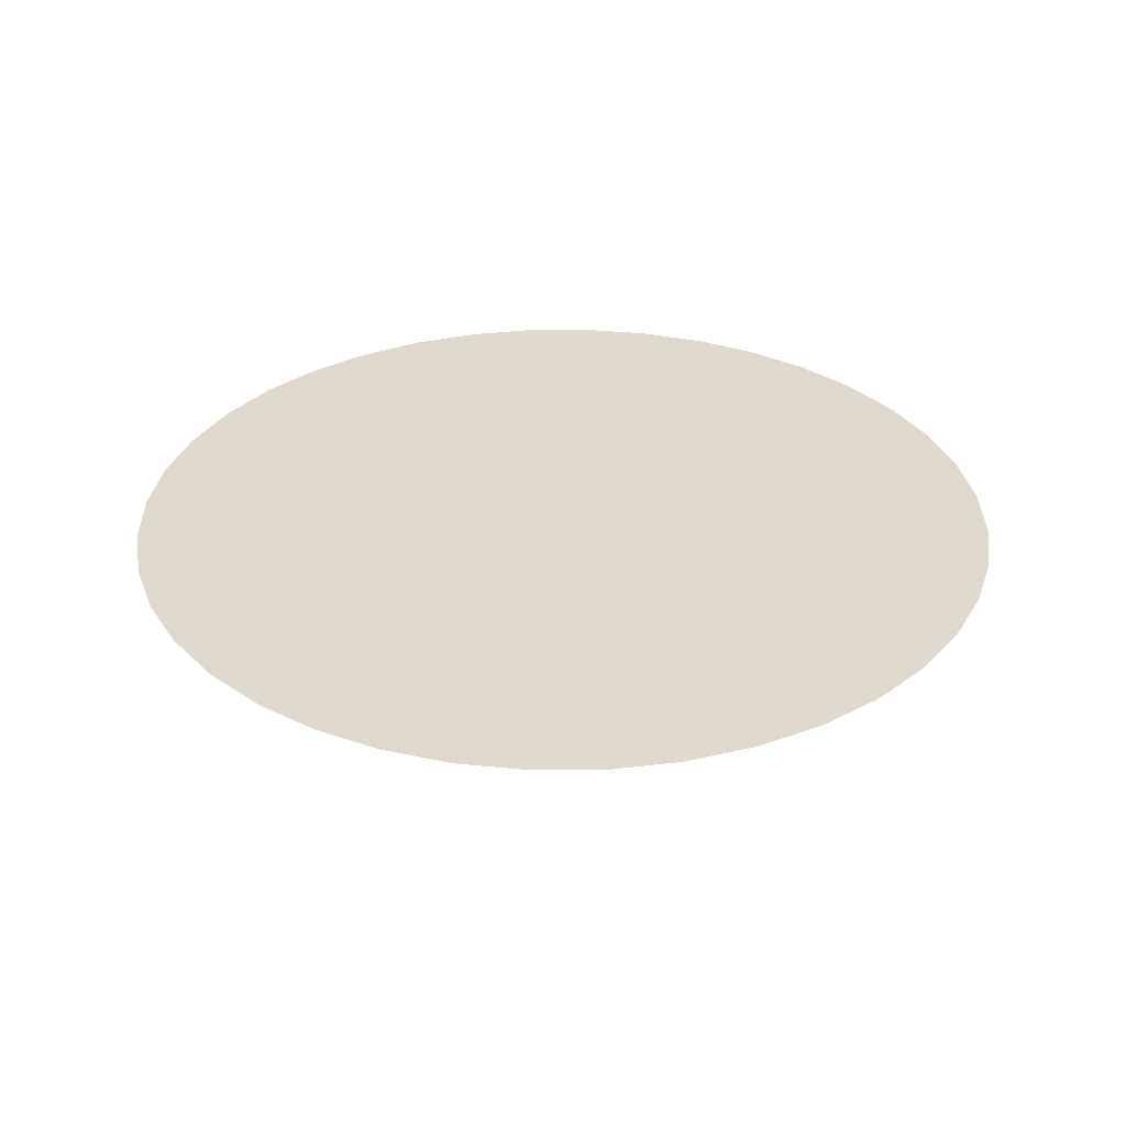
<metadata>
{"format":"obj","ext":"obj","renderer":"f3d","projection":"perspective","resolution":1024,"background":"white","views":[{"elev":31.9,"azim":138.7,"up":"+Y"}]}
</metadata>
<code>
o Icosphere
v 0 -0.3167 0
v 0.6945 -0.1416 0.5045
v -0.2653 -0.1416 0.8164
v -0.8584 -0.1416 0
v -0.2653 -0.1416 -0.8164
v 0.6945 -0.1416 -0.5045
v -0.2475 -0.1744 0.7619
v -0.2234 -0.2082 0.6877
v -0.1926 -0.2408 0.5928
v -0.1559 -0.2694 0.4799
v -0.1156 -0.2916 0.3557
v -0.07448 -0.3065 0.2292
v -0.03536 -0.3144 0.1088
v 0.09259 -0.3144 0.06727
v 0.195 -0.3065 0.1417
v 0.3026 -0.2916 0.2198
v 0.4082 -0.2694 0.2966
v 0.5043 -0.2408 0.3664
v 0.585 -0.2082 0.425
v 0.6481 -0.1744 0.4709
v 0.6127 -0.1511 0.5797
v 0.5105 -0.1591 0.6543
v 0.3887 -0.1645 0.722
v 0.2523 -0.1665 0.7764
v 0.1099 -0.1645 0.8126
v -0.02845 -0.1591 0.8294
v -0.155 -0.1511 0.8292
v 0.7407 -0.1511 -0.4036
v 0.78 -0.1591 -0.2833
v 0.8068 -0.1645 -0.1465
v 0.8164 -0.1665 0
v 0.8068 -0.1645 0.1465
v 0.78 -0.1591 0.2833
v 0.7407 -0.1511 0.4036
v 0.09259 -0.3144 -0.06727
v 0.195 -0.3065 -0.1417
v 0.3026 -0.2916 -0.2198
v 0.4082 -0.2694 -0.2966
v 0.5043 -0.2408 -0.3664
v 0.585 -0.2082 -0.425
v 0.6481 -0.1744 -0.4709
v -0.8011 -0.1744 0
v -0.7231 -0.2082 0
v -0.6233 -0.2408 0
v -0.5046 -0.2694 0
v -0.374 -0.2916 0
v -0.241 -0.3065 0
v -0.1144 -0.3144 0
v -0.362 -0.1511 0.7619
v -0.4645 -0.1591 0.6877
v -0.5666 -0.1645 0.5928
v -0.6605 -0.1665 0.4799
v -0.7389 -0.1645 0.3557
v -0.7976 -0.1591 0.2292
v -0.8365 -0.151 0.1088
v -0.2475 -0.1744 -0.7619
v -0.2234 -0.2082 -0.6877
v -0.1926 -0.2408 -0.5928
v -0.1559 -0.2694 -0.4799
v -0.1156 -0.2916 -0.3557
v -0.07448 -0.3065 -0.2292
v -0.03536 -0.3144 -0.1088
v -0.8365 -0.151 -0.1088
v -0.7976 -0.1591 -0.2292
v -0.7389 -0.1645 -0.3557
v -0.6605 -0.1665 -0.4799
v -0.5666 -0.1645 -0.5928
v -0.4645 -0.1591 -0.6877
v -0.362 -0.1511 -0.7619
v -0.155 -0.1511 -0.8292
v -0.02845 -0.1591 -0.8294
v 0.1099 -0.1645 -0.8126
v 0.2523 -0.1665 -0.7764
v 0.3887 -0.1645 -0.722
v 0.5105 -0.1591 -0.6543
v 0.6127 -0.1511 -0.5797
v 0.9127 -0 0.2966
v 0.8782 -0.04113 0.3664
v 0.826 -0.07953 0.425
v 0.7625 -0.1133 0.4709
v 0.7625 -0.1133 -0.4709
v 0.826 -0.07953 -0.425
v 0.8782 -0.04113 -0.3664
v 0.9127 0 -0.2966
v -0 -0 0.9597
v -0.07704 -0.04113 0.9485
v -0.149 -0.07953 0.9169
v -0.2122 -0.1133 0.8707
v 0.6835 -0.1133 0.5797
v 0.6595 -0.07953 0.6543
v 0.6198 -0.04113 0.722
v 0.5641 0 0.7764
v -0.9127 -0 0.2966
v -0.9259 -0.04113 0.2198
v -0.9181 -0.07953 0.1417
v -0.8937 -0.1133 0.06727
v -0.3401 -0.1133 0.8292
v -0.4184 -0.07953 0.8294
v -0.4952 -0.04113 0.8126
v -0.5641 0 0.7764
v -0.5641 -0 -0.7764
v -0.4952 -0.04113 -0.8126
v -0.4184 -0.07953 -0.8294
v -0.3401 -0.1133 -0.8292
v -0.8937 -0.1133 -0.06727
v -0.9181 -0.07953 -0.1417
v -0.9259 -0.04113 -0.2198
v -0.9127 0 -0.2966
v 0.5641 -0 -0.7764
v 0.6198 -0.04113 -0.722
v 0.6595 -0.07953 -0.6543
v 0.6835 -0.1133 -0.5797
v -0.2122 -0.1133 -0.8707
v -0.149 -0.07953 -0.9169
v -0.07704 -0.04113 -0.9485
v 0 0 -0.9597
v 0.8568 -0 -0.4323
v 0.8112 -0.04213 -0.4966
v 0.7764 0 -0.5641
v 0.751 -0.08042 -0.5456
v 0.723 -0.04213 -0.6181
v 0.6759 0 -0.6813
v -0.1464 -0 -0.9485
v -0.2216 -0.04213 -0.925
v -0.2966 -0 -0.9127
v -0.2868 -0.08042 -0.8828
v -0.3644 -0.04213 -0.8786
v -0.4391 -0 -0.8534
v -0.9473 0 -0.1539
v -0.9482 -0.04213 -0.07504
v -0.9597 0 0
v -0.9283 -0.08041 0
v -0.9482 -0.04213 0.07504
v -0.9473 0 0.1539
v -0.4391 -0 0.8534
v -0.3644 -0.04213 0.8786
v -0.2966 -0 0.9127
v -0.2868 -0.08042 0.8828
v -0.2216 -0.04213 0.925
v -0.1464 -0 0.9485
v 0.6759 -0 0.6813
v 0.723 -0.04213 0.6181
v 0.7764 -1e-06 0.5641
v 0.751 -0.08042 0.5456
v 0.8112 -0.04213 0.4966
v 0.8568 -1e-06 0.4323
v 0.4391 -0 -0.8534
v 0.2966 -0 -0.9127
v 0.1464 0 -0.9485
v 0.5046 -0.0432 -0.8058
v 0.3678 -0.04435 -0.8762
v 0.2175 -0.04435 -0.925
v 0.06546 -0.0432 -0.9485
v 0.5559 -0.08426 -0.7395
v 0.4292 -0.08753 -0.8164
v 0.2847 -0.08871 -0.8762
v 0.1326 -0.08753 -0.9127
v -0.01507 -0.08426 -0.925
v 0.5915 -0.1206 -0.6615
v 0.477 -0.1264 -0.7395
v 0.3427 -0.1296 -0.8058
v 0.1964 -0.1296 -0.8534
v 0.04877 -0.1264 -0.8786
v -0.08969 -0.1206 -0.8828
v -0.6759 -0 -0.6813
v -0.7764 -0 -0.5641
v -0.8568 0 -0.4323
v -0.6105 -0.0432 -0.7289
v -0.7197 -0.04435 -0.6205
v -0.8126 -0.04435 -0.4927
v -0.8818 -0.0432 -0.3553
v -0.5315 -0.08426 -0.7572
v -0.6438 -0.08753 -0.6605
v -0.7453 -0.08871 -0.5415
v -0.8271 -0.08753 -0.4082
v -0.8844 -0.08426 -0.2715
v -0.4463 -0.1206 -0.7669
v -0.5559 -0.1264 -0.6822
v -0.6605 -0.1296 -0.575
v -0.7509 -0.1296 -0.4505
v -0.8206 -0.1264 -0.3179
v -0.8673 -0.1206 -0.1875
v -0.8568 -0 0.4323
v -0.7764 0 0.5641
v -0.6759 0 0.6813
v -0.8818 -0.0432 0.3553
v -0.8126 -0.04435 0.4927
v -0.7197 -0.04435 0.6205
v -0.6105 -0.0432 0.7289
v -0.8844 -0.08426 0.2715
v -0.8271 -0.08753 0.4082
v -0.7453 -0.08871 0.5415
v -0.6438 -0.08753 0.6605
v -0.5315 -0.08426 0.7572
v -0.8673 -0.1206 0.1875
v -0.8206 -0.1264 0.3179
v -0.7509 -0.1296 0.4505
v -0.6605 -0.1296 0.575
v -0.5559 -0.1264 0.6822
v -0.4463 -0.1206 0.7669
v 0.1464 -0 0.9485
v 0.2966 0 0.9127
v 0.4391 0 0.8534
v 0.06546 -0.0432 0.9485
v 0.2175 -0.04435 0.925
v 0.3678 -0.04435 0.8762
v 0.5046 -0.0432 0.8058
v -0.01507 -0.08426 0.925
v 0.1326 -0.08753 0.9127
v 0.2847 -0.08871 0.8762
v 0.4292 -0.08753 0.8164
v 0.5559 -0.08426 0.7395
v -0.08969 -0.1206 0.8828
v 0.04877 -0.1264 0.8786
v 0.1964 -0.1296 0.8534
v 0.3427 -0.1296 0.8058
v 0.477 -0.1264 0.7395
v 0.5915 -0.1206 0.6615
v 0.9473 -0 0.1539
v 0.9597 0 0
v 0.9473 0 -0.1539
v 0.9223 -0.0432 0.2308
v 0.947 -0.04435 0.07901
v 0.947 -0.04435 -0.07901
v 0.9223 -0.0432 -0.2308
v 0.8751 -0.08426 0.3002
v 0.9091 -0.08753 0.1559
v 0.9213 -0.08871 0
v 0.9091 -0.08753 -0.1559
v 0.8751 -0.08426 -0.3002
v 0.8119 -0.1206 0.3581
v 0.8507 -0.1264 0.2251
v 0.8723 -0.1296 0.07695
v 0.8723 -0.1296 -0.07695
v 0.8507 -0.1264 -0.2251
v 0.8119 -0.1206 -0.3581
v 0.5538 -0.1857 -0.5456
v 0.477 -0.2206 -0.4966
v 0.4375 -0.1945 -0.6181
v 0.3832 -0.2529 -0.4323
v 0.3472 -0.2292 -0.5641
v 0.3023 -0.1995 -0.6813
v 0.2773 -0.2796 -0.3553
v 0.2432 -0.2596 -0.4927
v 0.2016 -0.2322 -0.6205
v 0.1559 -0.1995 -0.7289
v 0.1671 -0.2987 -0.2715
v 0.1326 -0.2832 -0.4082
v 0.09288 -0.2596 -0.5415
v 0.05066 -0.2292 -0.6605
v 0.009317 -0.1945 -0.7572
v 0.06092 -0.3099 -0.1875
v 0.02438 -0.2987 -0.3179
v -0.01545 -0.2796 -0.4505
v -0.0559 -0.2529 -0.575
v -0.09397 -0.2206 -0.6822
v -0.1273 -0.1857 -0.7669
v -0.3478 -0.1857 -0.6953
v -0.3249 -0.2206 -0.6071
v -0.4526 -0.1945 -0.6071
v -0.2927 -0.2529 -0.498
v -0.4292 -0.2292 -0.5046
v -0.5546 -0.1995 -0.498
v -0.2523 -0.2796 -0.3735
v -0.3934 -0.2596 -0.3835
v -0.5279 -0.2322 -0.3835
v -0.645 -0.1995 -0.3735
v -0.2066 -0.2987 -0.2428
v -0.3472 -0.2832 -0.2523
v -0.4863 -0.2596 -0.2557
v -0.6125 -0.2292 -0.2523
v -0.7173 -0.1945 -0.2428
v -0.1595 -0.3099 -0.1159
v -0.2948 -0.2987 -0.1214
v -0.4332 -0.2796 -0.1245
v -0.5641 -0.2529 -0.1245
v -0.6778 -0.2206 -0.1214
v -0.7688 -0.1857 -0.1159
v -0.7688 -0.1857 0.1159
v -0.6778 -0.2206 0.1214
v -0.7173 -0.1945 0.2428
v -0.5641 -0.2529 0.1245
v -0.6125 -0.2292 0.2523
v -0.645 -0.1995 0.3735
v -0.4332 -0.2796 0.1245
v -0.4863 -0.2596 0.2557
v -0.5279 -0.2322 0.3835
v -0.5546 -0.1995 0.498
v -0.2948 -0.2987 0.1214
v -0.3472 -0.2832 0.2523
v -0.3934 -0.2596 0.3835
v -0.4292 -0.2292 0.5046
v -0.4526 -0.1945 0.6071
v -0.1595 -0.3099 0.1159
v -0.2066 -0.2987 0.2428
v -0.2523 -0.2796 0.3735
v -0.2927 -0.2529 0.498
v -0.3249 -0.2206 0.6071
v -0.3478 -0.1857 0.6953
v 0.6901 -0.1857 -0.3581
v 0.723 -0.1945 -0.2251
v 0.6197 -0.2206 -0.3002
v 0.7414 -0.1995 -0.07695
v 0.6438 -0.2292 -0.1559
v 0.5296 -0.2529 -0.2308
v 0.7414 -0.1995 0.07695
v 0.6525 -0.2322 0
v 0.5437 -0.2596 -0.07901
v 0.4236 -0.2796 -0.1539
v 0.723 -0.1945 0.2251
v 0.6438 -0.2292 0.1559
v 0.5437 -0.2596 0.07901
v 0.4292 -0.2832 1e-06
v 0.3099 -0.2987 -0.07504
v 0.6901 -0.1857 0.3581
v 0.6197 -0.2206 0.3002
v 0.5296 -0.2529 0.2308
v 0.4236 -0.2796 0.1539
v 0.3099 -0.2987 0.07504
v 0.1972 -0.3099 1e-06
v -0.1273 -0.1857 0.7669
v -0.09397 -0.2206 0.6822
v 0.009318 -0.1945 0.7572
v -0.0559 -0.2529 0.575
v 0.05066 -0.2292 0.6605
v 0.1559 -0.1995 0.7289
v -0.01545 -0.2796 0.4505
v 0.09288 -0.2596 0.5415
v 0.2016 -0.2322 0.6205
v 0.3023 -0.1995 0.6813
v 0.02439 -0.2987 0.3179
v 0.1326 -0.2832 0.4082
v 0.2432 -0.2596 0.4927
v 0.3472 -0.2292 0.5641
v 0.4375 -0.1945 0.6181
v 0.06093 -0.3099 0.1875
v 0.1671 -0.2987 0.2715
v 0.2773 -0.2796 0.3553
v 0.3832 -0.2529 0.4323
v 0.477 -0.2206 0.4966
v 0.5538 -0.1857 0.5456
v 1.382 0.06885 0.449
v 1.382 0.06885 -0.449
v 0 0.06885 1.453
v 0.854 0.06885 1.175
v -1.382 0.06885 0.449
v -0.854 0.06885 1.175
v -0.854 0.06885 -1.175
v -1.382 0.06885 -0.449
v 0.854 0.06885 -1.175
v 0 0.06885 -1.453
v 1.297 0.06885 -0.6545
v 1.175 0.06885 -0.854
v 1.023 0.06885 -1.031
v -0.2216 0.06885 -1.436
v -0.449 0.06885 -1.382
v -0.6647 0.06885 -1.292
v -1.434 0.06885 -0.233
v -1.453 0.06885 1e-06
v -1.434 0.06885 0.233
v 0 0.06885 0
v -0.6647 0.06885 1.292
v -0.449 0.06885 1.382
v -0.2216 0.06885 1.436
v 1.023 0.06885 1.031
v 1.175 0.06885 0.854
v 1.297 0.06885 0.6545
v 0.2216 0.06885 -1.436
v 0.6647 0.06885 -1.292
v 0.449 0.06885 -1.382
v -1.297 0.06885 -0.6545
v -1.023 0.06885 -1.031
v -1.175 0.06885 -0.854
v -1.023 0.06885 1.031
v -1.297 0.06885 0.6545
v -1.175 0.06885 0.854
v 0.6647 0.06885 1.292
v 0.2216 0.06885 1.436
v 0.449 0.06885 1.382
v 1.434 0.06885 -0.233
v 1.434 0.06885 0.233
v 1.453 0.06885 0
f 1 14 13
f 2 20 34
f 1 13 48
f 1 48 62
f 1 62 35
f 2 34 80
f 3 27 88
f 4 55 96
f 5 69 104
f 6 76 112
f 2 80 89
f 3 88 97
f 4 96 105
f 5 104 113
f 6 112 81
f 83 117 84
f 82 118 83
f 81 120 82
f 83 118 117
f 118 119 117
f 82 120 118
f 120 121 118
f 118 121 119
f 121 122 119
f 81 112 120
f 112 111 120
f 120 111 121
f 111 110 121
f 121 110 122
f 110 109 122
f 115 123 116
f 114 124 115
f 113 126 114
f 115 124 123
f 124 125 123
f 114 126 124
f 126 127 124
f 124 127 125
f 127 128 125
f 113 104 126
f 104 103 126
f 126 103 127
f 103 102 127
f 127 102 128
f 102 101 128
f 107 129 108
f 106 130 107
f 105 132 106
f 107 130 129
f 130 131 129
f 106 132 130
f 132 133 130
f 130 133 131
f 133 134 131
f 105 96 132
f 96 95 132
f 132 95 133
f 95 94 133
f 133 94 134
f 94 93 134
f 99 135 100
f 98 136 99
f 97 138 98
f 99 136 135
f 136 137 135
f 98 138 136
f 138 139 136
f 136 139 137
f 139 140 137
f 97 88 138
f 88 87 138
f 138 87 139
f 87 86 139
f 139 86 140
f 86 85 140
f 91 141 92
f 90 142 91
f 89 144 90
f 91 142 141
f 142 143 141
f 90 144 142
f 144 145 142
f 142 145 143
f 145 146 143
f 89 80 144
f 80 79 144
f 144 79 145
f 79 78 145
f 145 78 146
f 78 77 146
f 110 150 109
f 111 154 110
f 112 159 111
f 109 150 147
f 150 151 147
f 147 151 148
f 151 152 148
f 148 152 149
f 152 153 149
f 149 153 116
f 153 115 116
f 110 154 150
f 154 155 150
f 150 155 151
f 155 156 151
f 151 156 152
f 156 157 152
f 152 157 153
f 157 158 153
f 153 158 115
f 158 114 115
f 111 159 154
f 159 160 154
f 154 160 155
f 160 161 155
f 155 161 156
f 161 162 156
f 156 162 157
f 162 163 157
f 157 163 158
f 163 164 158
f 158 164 114
f 164 113 114
f 112 76 159
f 76 75 159
f 159 75 160
f 75 74 160
f 160 74 161
f 74 73 161
f 161 73 162
f 73 72 162
f 162 72 163
f 72 71 163
f 163 71 164
f 71 70 164
f 164 70 113
f 70 5 113
f 102 168 101
f 103 172 102
f 104 177 103
f 101 168 165
f 168 169 165
f 165 169 166
f 169 170 166
f 166 170 167
f 170 171 167
f 167 171 108
f 171 107 108
f 102 172 168
f 172 173 168
f 168 173 169
f 173 174 169
f 169 174 170
f 174 175 170
f 170 175 171
f 175 176 171
f 171 176 107
f 176 106 107
f 103 177 172
f 177 178 172
f 172 178 173
f 178 179 173
f 173 179 174
f 179 180 174
f 174 180 175
f 180 181 175
f 175 181 176
f 181 182 176
f 176 182 106
f 182 105 106
f 104 69 177
f 69 68 177
f 177 68 178
f 68 67 178
f 178 67 179
f 67 66 179
f 179 66 180
f 66 65 180
f 180 65 181
f 65 64 181
f 181 64 182
f 64 63 182
f 182 63 105
f 63 4 105
f 94 186 93
f 95 190 94
f 96 195 95
f 203 92 345 377
f 184 185 374 376
f 135 137 363 362
f 108 129 358 349
f 140 85 344 364
f 183 184 376 375
f 137 140 364 363
f 93 183 375 346
f 93 186 183
f 186 187 183
f 183 187 184
f 187 188 184
f 184 188 185
f 188 189 185
f 185 189 100
f 189 99 100
f 94 190 186
f 190 191 186
f 186 191 187
f 191 192 187
f 187 192 188
f 192 193 188
f 188 193 189
f 193 194 189
f 189 194 99
f 194 98 99
f 95 195 190
f 195 196 190
f 190 196 191
f 196 197 191
f 191 197 192
f 197 198 192
f 192 198 193
f 198 199 193
f 193 199 194
f 199 200 194
f 194 200 98
f 200 97 98
f 96 55 195
f 55 54 195
f 195 54 196
f 54 53 196
f 196 53 197
f 53 52 197
f 197 52 198
f 52 51 198
f 198 51 199
f 51 50 199
f 199 50 200
f 50 49 200
f 200 49 97
f 49 3 97
f 185 100 347 374
f 166 167 371 373
f 129 131 359 358
f 116 123 355 351
f 86 204 85
f 87 208 86
f 88 213 87
f 134 93 346 360
f 165 166 373 372
f 131 134 360 359
f 101 165 372 348
f 220 221 380 382
f 92 141 365 345
f 167 108 349 371
f 148 149 368 370
f 219 220 382 381
f 123 125 356 355
f 84 117 352 343
f 128 101 348 357
f 85 204 201
f 204 205 201
f 201 205 202
f 205 206 202
f 202 206 203
f 206 207 203
f 203 207 92
f 207 91 92
f 86 208 204
f 208 209 204
f 204 209 205
f 209 210 205
f 205 210 206
f 210 211 206
f 206 211 207
f 211 212 207
f 207 212 91
f 212 90 91
f 87 213 208
f 213 214 208
f 208 214 209
f 214 215 209
f 209 215 210
f 215 216 210
f 210 216 211
f 216 217 211
f 211 217 212
f 217 218 212
f 212 218 90
f 218 89 90
f 88 27 213
f 27 26 213
f 213 26 214
f 26 25 214
f 214 25 215
f 25 24 215
f 215 24 216
f 24 23 216
f 216 23 217
f 23 22 217
f 217 22 218
f 22 21 218
f 218 21 89
f 21 2 89
f 147 148 370 369
f 77 219 381 342
f 125 128 357 356
f 109 147 369 350
f 78 222 77
f 79 226 78
f 80 231 79
f 221 84 343 380
f 202 203 377 379
f 141 143 366 365
f 149 116 351 368
f 100 135 362 347
f 146 77 342 367
f 201 202 379 378
f 117 119 353 352
f 143 146 367 366
f 122 109 350 354
f 85 201 378 344
f 119 122 354 353
f 77 222 219
f 222 223 219
f 219 223 220
f 223 224 220
f 220 224 221
f 224 225 221
f 221 225 84
f 225 83 84
f 78 226 222
f 226 227 222
f 222 227 223
f 227 228 223
f 223 228 224
f 228 229 224
f 224 229 225
f 229 230 225
f 225 230 83
f 230 82 83
f 79 231 226
f 231 232 226
f 226 232 227
f 232 233 227
f 227 233 228
f 233 234 228
f 228 234 229
f 234 235 229
f 229 235 230
f 235 236 230
f 230 236 82
f 236 81 82
f 80 34 231
f 34 33 231
f 231 33 232
f 33 32 232
f 232 32 233
f 32 31 233
f 233 31 234
f 31 30 234
f 234 30 235
f 30 29 235
f 235 29 236
f 29 28 236
f 236 28 81
f 28 6 81
f 41 76 6
f 40 237 41
f 39 238 40
f 38 240 39
f 37 243 38
f 36 247 37
f 35 252 36
f 41 237 76
f 237 75 76
f 40 238 237
f 238 239 237
f 237 239 75
f 239 74 75
f 39 240 238
f 240 241 238
f 238 241 239
f 241 242 239
f 239 242 74
f 242 73 74
f 38 243 240
f 243 244 240
f 240 244 241
f 244 245 241
f 241 245 242
f 245 246 242
f 242 246 73
f 246 72 73
f 37 247 243
f 247 248 243
f 243 248 244
f 248 249 244
f 244 249 245
f 249 250 245
f 245 250 246
f 250 251 246
f 246 251 72
f 251 71 72
f 36 252 247
f 252 253 247
f 247 253 248
f 253 254 248
f 248 254 249
f 254 255 249
f 249 255 250
f 255 256 250
f 250 256 251
f 256 257 251
f 251 257 71
f 257 70 71
f 35 62 252
f 62 61 252
f 252 61 253
f 61 60 253
f 253 60 254
f 60 59 254
f 254 59 255
f 59 58 255
f 255 58 256
f 58 57 256
f 256 57 257
f 57 56 257
f 257 56 70
f 56 5 70
f 56 69 5
f 57 258 56
f 58 259 57
f 59 261 58
f 60 264 59
f 61 268 60
f 62 273 61
f 56 258 69
f 258 68 69
f 57 259 258
f 259 260 258
f 258 260 68
f 260 67 68
f 58 261 259
f 261 262 259
f 259 262 260
f 262 263 260
f 260 263 67
f 263 66 67
f 59 264 261
f 264 265 261
f 261 265 262
f 265 266 262
f 262 266 263
f 266 267 263
f 263 267 66
f 267 65 66
f 60 268 264
f 268 269 264
f 264 269 265
f 269 270 265
f 265 270 266
f 270 271 266
f 266 271 267
f 271 272 267
f 267 272 65
f 272 64 65
f 61 273 268
f 273 274 268
f 268 274 269
f 274 275 269
f 269 275 270
f 275 276 270
f 270 276 271
f 276 277 271
f 271 277 272
f 277 278 272
f 272 278 64
f 278 63 64
f 62 48 273
f 48 47 273
f 273 47 274
f 47 46 274
f 274 46 275
f 46 45 275
f 275 45 276
f 45 44 276
f 276 44 277
f 44 43 277
f 277 43 278
f 43 42 278
f 278 42 63
f 42 4 63
f 42 55 4
f 43 279 42
f 44 280 43
f 45 282 44
f 46 285 45
f 47 289 46
f 48 294 47
f 42 279 55
f 279 54 55
f 43 280 279
f 280 281 279
f 279 281 54
f 281 53 54
f 44 282 280
f 282 283 280
f 280 283 281
f 283 284 281
f 281 284 53
f 284 52 53
f 45 285 282
f 285 286 282
f 282 286 283
f 286 287 283
f 283 287 284
f 287 288 284
f 284 288 52
f 288 51 52
f 46 289 285
f 289 290 285
f 285 290 286
f 290 291 286
f 286 291 287
f 291 292 287
f 287 292 288
f 292 293 288
f 288 293 51
f 293 50 51
f 47 294 289
f 294 295 289
f 289 295 290
f 295 296 290
f 290 296 291
f 296 297 291
f 291 297 292
f 297 298 292
f 292 298 293
f 298 299 293
f 293 299 50
f 299 49 50
f 48 13 294
f 13 12 294
f 294 12 295
f 12 11 295
f 295 11 296
f 11 10 296
f 296 10 297
f 10 9 297
f 297 9 298
f 9 8 298
f 298 8 299
f 8 7 299
f 299 7 49
f 7 3 49
f 28 41 6
f 29 300 28
f 30 301 29
f 31 303 30
f 32 306 31
f 33 310 32
f 34 315 33
f 28 300 41
f 300 40 41
f 29 301 300
f 301 302 300
f 300 302 40
f 302 39 40
f 30 303 301
f 303 304 301
f 301 304 302
f 304 305 302
f 302 305 39
f 305 38 39
f 31 306 303
f 306 307 303
f 303 307 304
f 307 308 304
f 304 308 305
f 308 309 305
f 305 309 38
f 309 37 38
f 32 310 306
f 310 311 306
f 306 311 307
f 311 312 307
f 307 312 308
f 312 313 308
f 308 313 309
f 313 314 309
f 309 314 37
f 314 36 37
f 33 315 310
f 315 316 310
f 310 316 311
f 316 317 311
f 311 317 312
f 317 318 312
f 312 318 313
f 318 319 313
f 313 319 314
f 319 320 314
f 314 320 36
f 320 35 36
f 34 20 315
f 20 19 315
f 315 19 316
f 19 18 316
f 316 18 317
f 18 17 317
f 317 17 318
f 17 16 318
f 318 16 319
f 16 15 319
f 319 15 320
f 15 14 320
f 320 14 35
f 14 1 35
f 7 27 3
f 8 321 7
f 9 322 8
f 10 324 9
f 11 327 10
f 12 331 11
f 13 336 12
f 7 321 27
f 321 26 27
f 8 322 321
f 322 323 321
f 321 323 26
f 323 25 26
f 9 324 322
f 324 325 322
f 322 325 323
f 325 326 323
f 323 326 25
f 326 24 25
f 10 327 324
f 327 328 324
f 324 328 325
f 328 329 325
f 325 329 326
f 329 330 326
f 326 330 24
f 330 23 24
f 11 331 327
f 331 332 327
f 327 332 328
f 332 333 328
f 328 333 329
f 333 334 329
f 329 334 330
f 334 335 330
f 330 335 23
f 335 22 23
f 12 336 331
f 336 337 331
f 331 337 332
f 337 338 332
f 332 338 333
f 338 339 333
f 333 339 334
f 339 340 334
f 334 340 335
f 340 341 335
f 335 341 22
f 341 21 22
f 13 14 336
f 14 15 336
f 336 15 337
f 15 16 337
f 337 16 338
f 16 17 338
f 338 17 339
f 17 18 339
f 339 18 340
f 18 19 340
f 340 19 341
f 19 20 341
f 341 20 21
f 20 2 21
f 347 362 361
f 370 368 361
f 357 348 361
f 345 365 361
f 353 354 361
f 369 370 361
f 379 377 361
f 360 346 361
f 350 369 361
f 378 379 361
f 364 344 361
f 368 351 361
f 344 378 361
f 355 356 361
f 343 352 361
f 367 342 361
f 377 345 361
f 358 359 361
f 373 371 361
f 362 363 361
f 372 373 361
f 382 380 361
f 365 366 361
f 354 350 361
f 348 372 361
f 381 382 361
f 371 349 361
f 342 381 361
f 356 357 361
f 380 343 361
f 352 353 361
f 359 360 361
f 376 374 361
f 363 364 361
f 375 376 361
f 351 355 361
f 366 367 361
f 346 375 361
f 349 358 361
f 374 347 361

</code>
